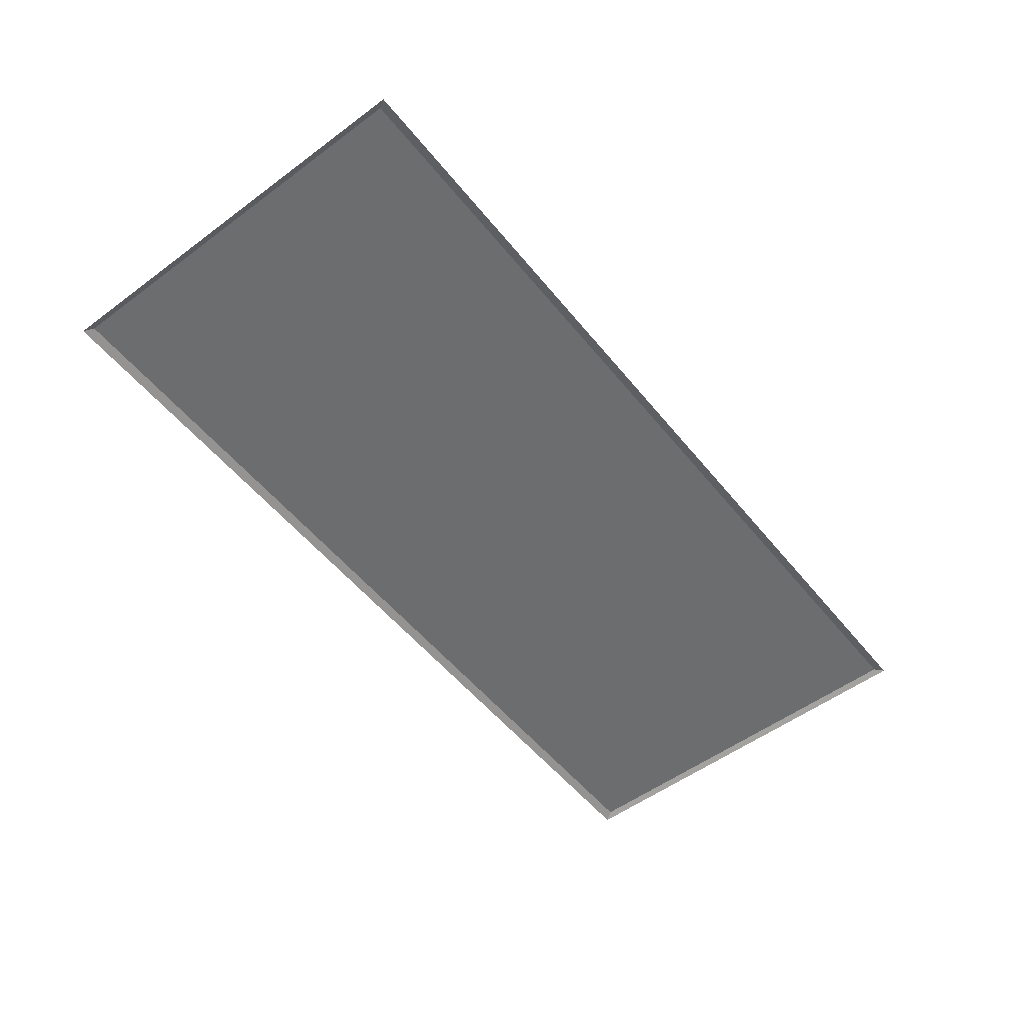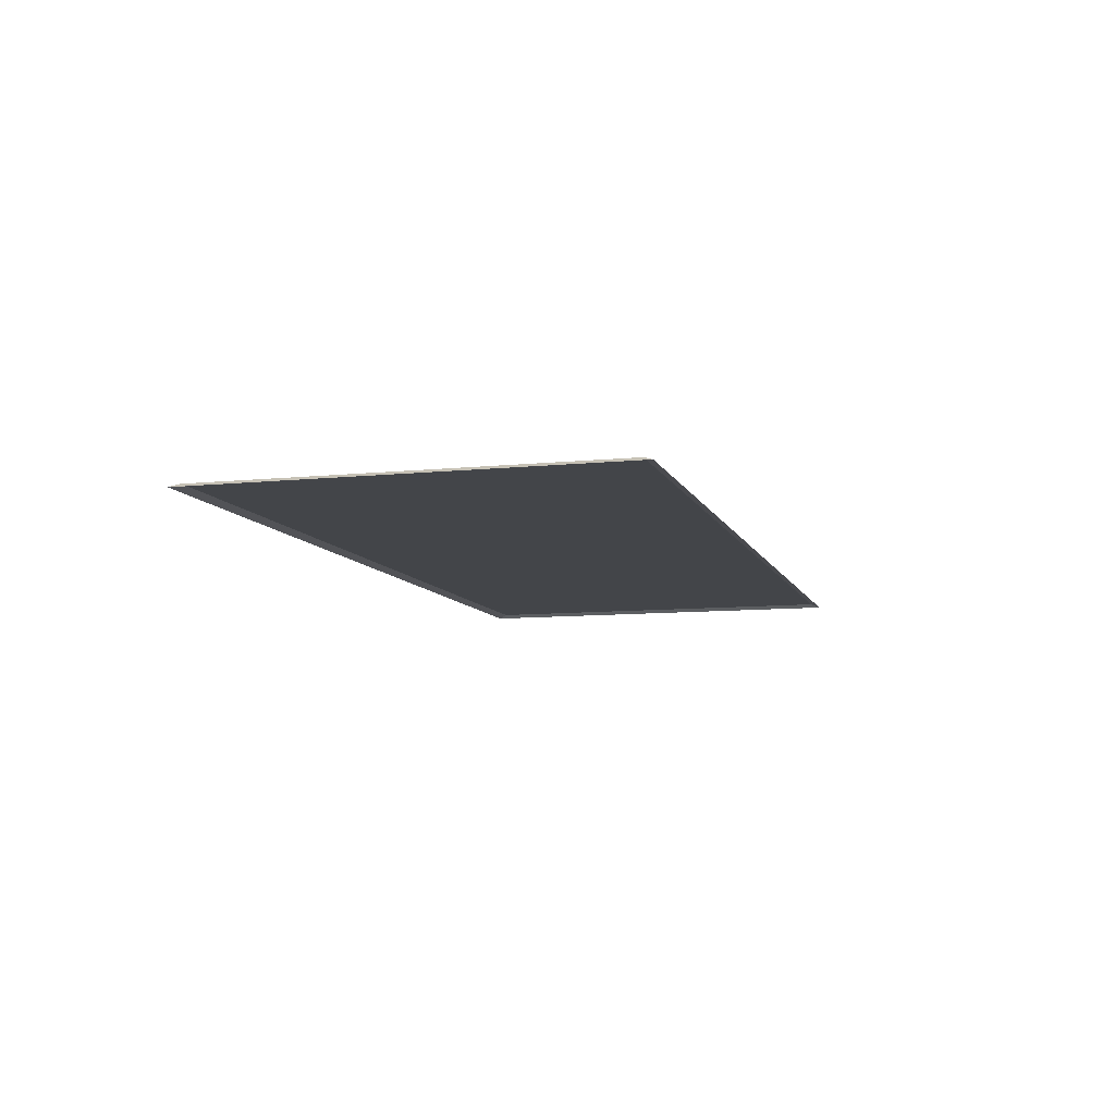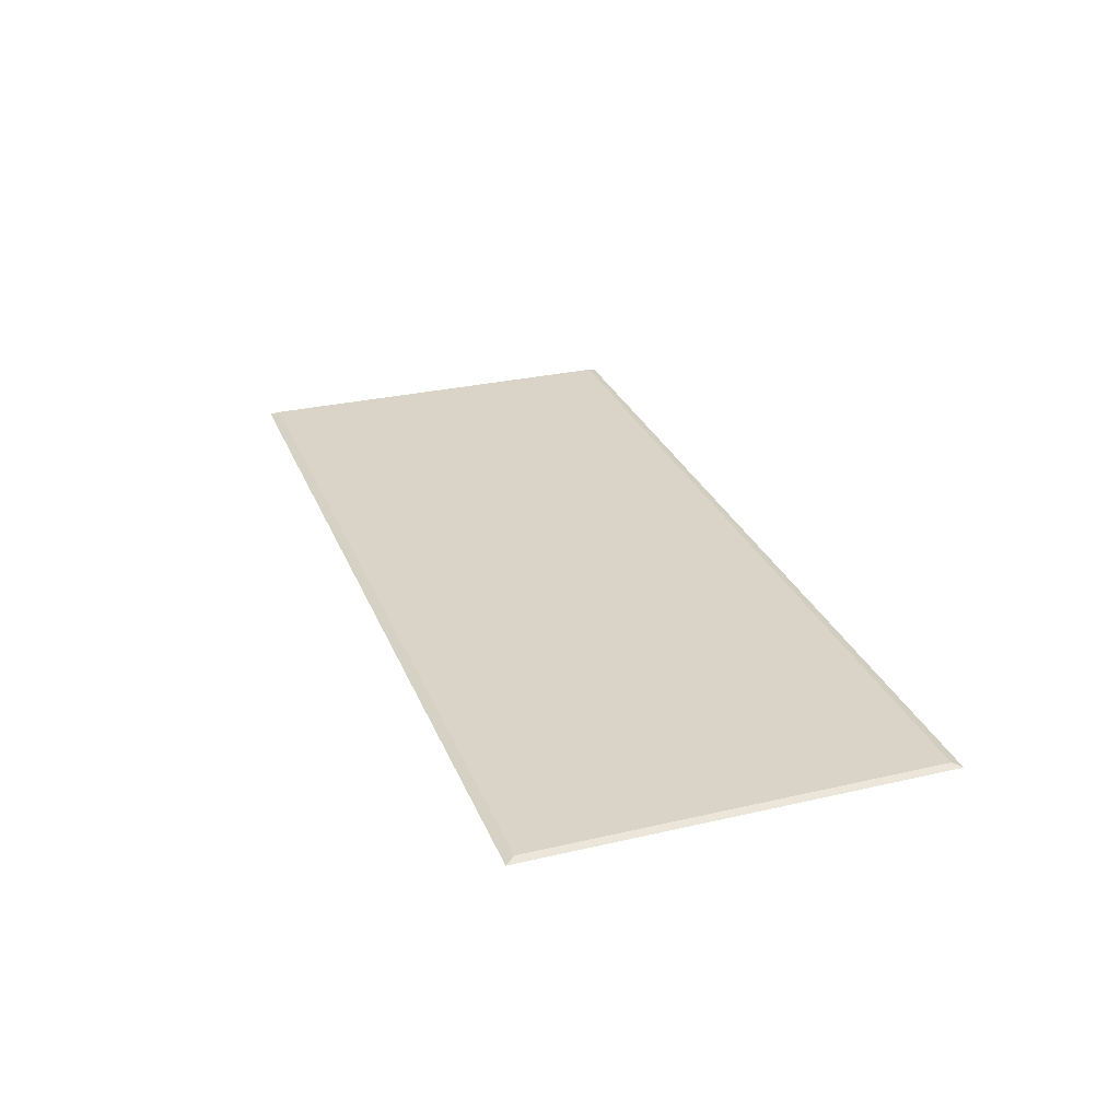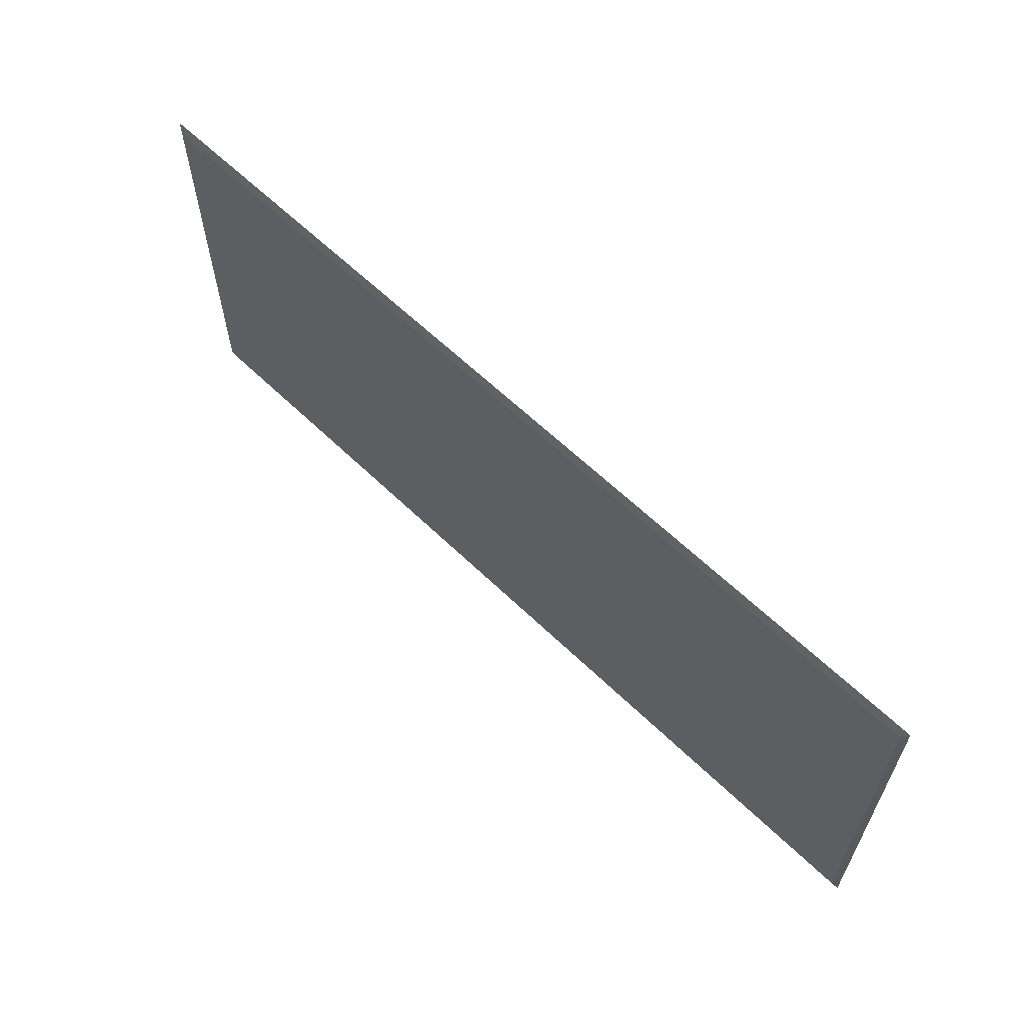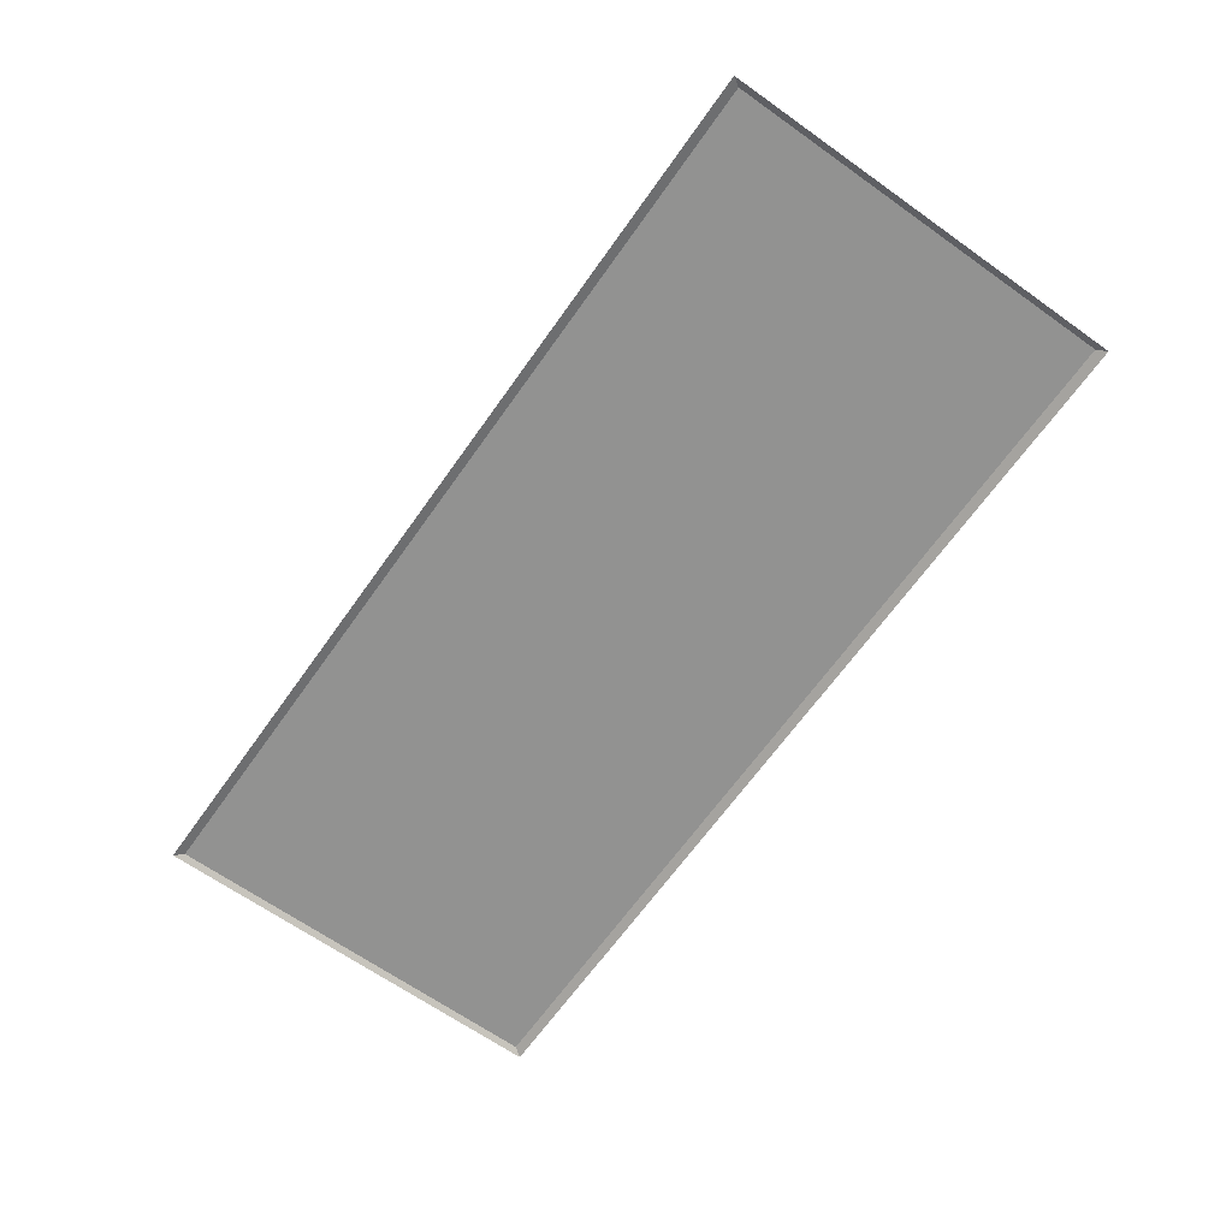
<metadata>
{"format":"obj","ext":"obj","renderer":"f3d","projection":"perspective","resolution":1024,"background":"white","views":[{"elev":-53.9,"azim":-51.8,"up":"+Y"},{"elev":-8.9,"azim":-74.3,"up":"+Y"},{"elev":28.7,"azim":70.8,"up":"+Y"},{"elev":61.6,"azim":-135.5,"up":"+Z"},{"elev":-66.2,"azim":54.6,"up":"+Y"}]}
</metadata>
<code>
g default
v -104.1 0 46.59
v 104.1 0 46.59
v -104.1 0 -46.59
v 104.1 0 -46.59
v -102.8 0.7935 44.48
v 102.8 0.7935 44.48
v 102.8 0.7935 -44.48
v -102.8 0.7935 -44.48
g SewerGrate
f 5 6 7 8
f 1 2 6 5
f 2 4 7 6
f 4 3 8 7
f 3 1 5 8

</code>
